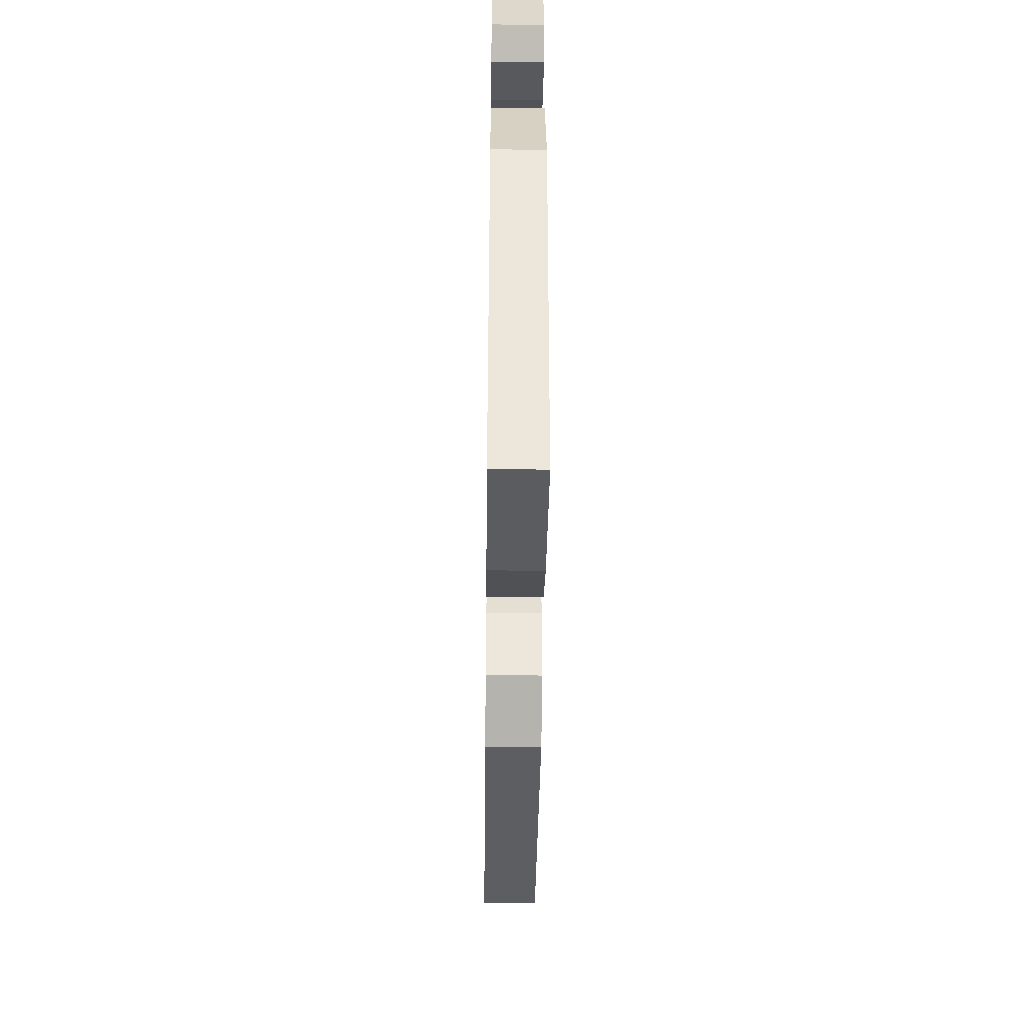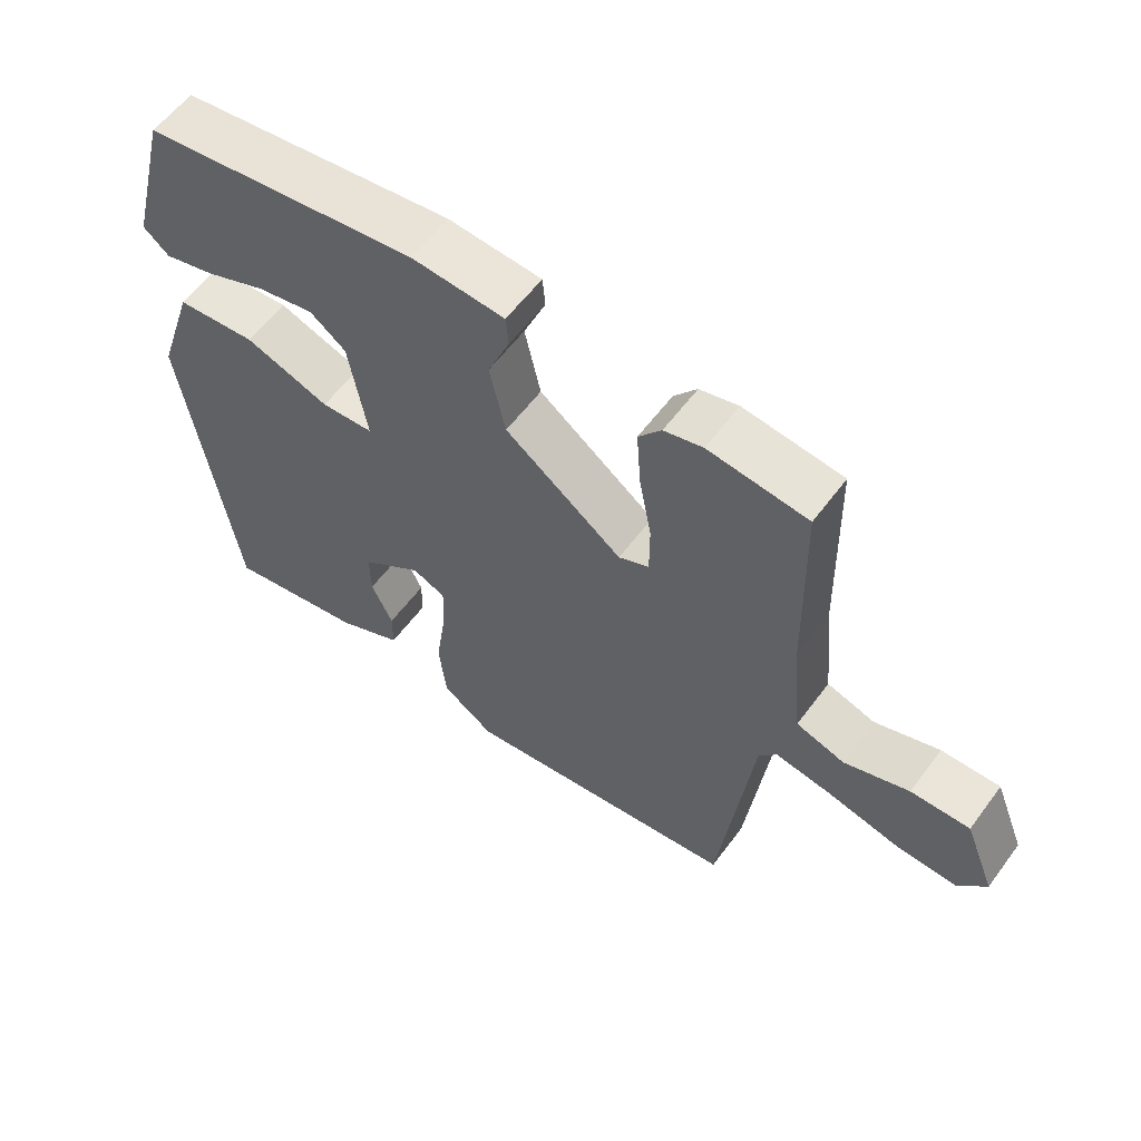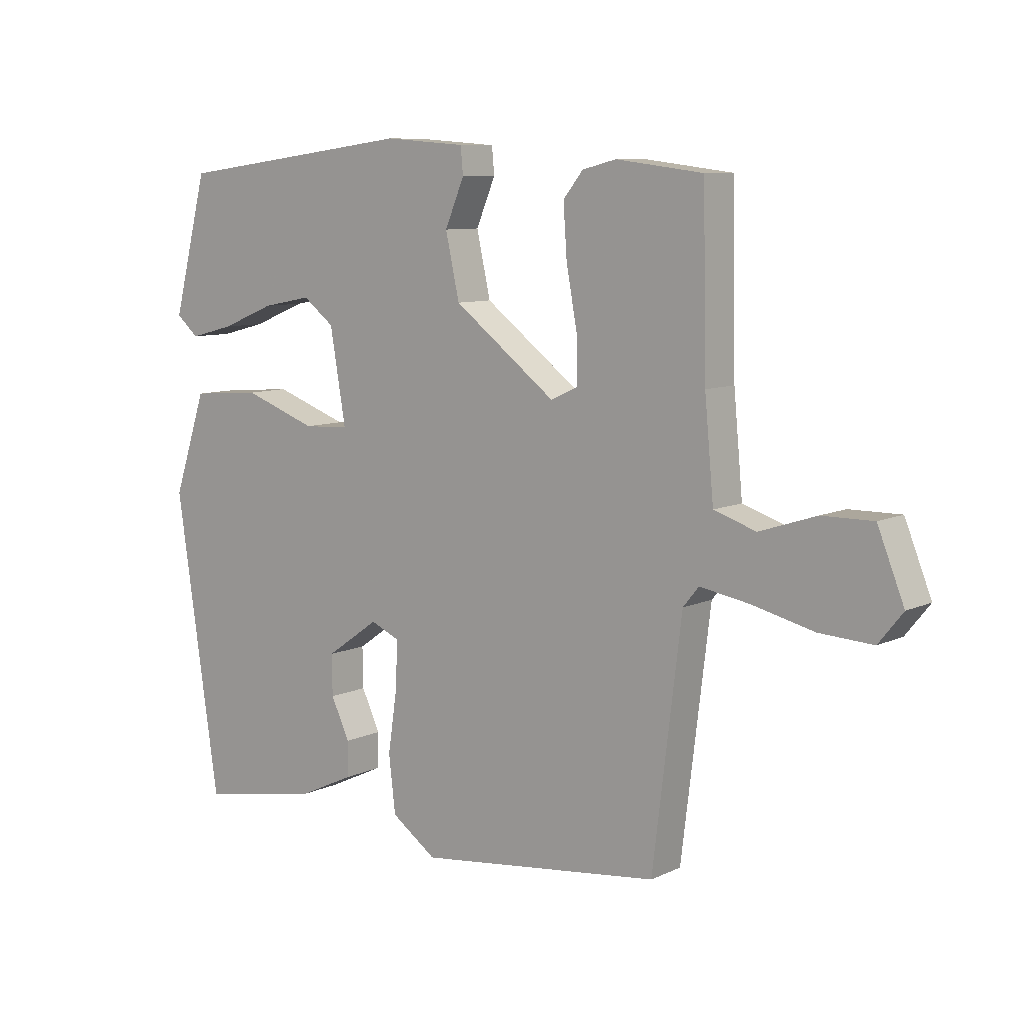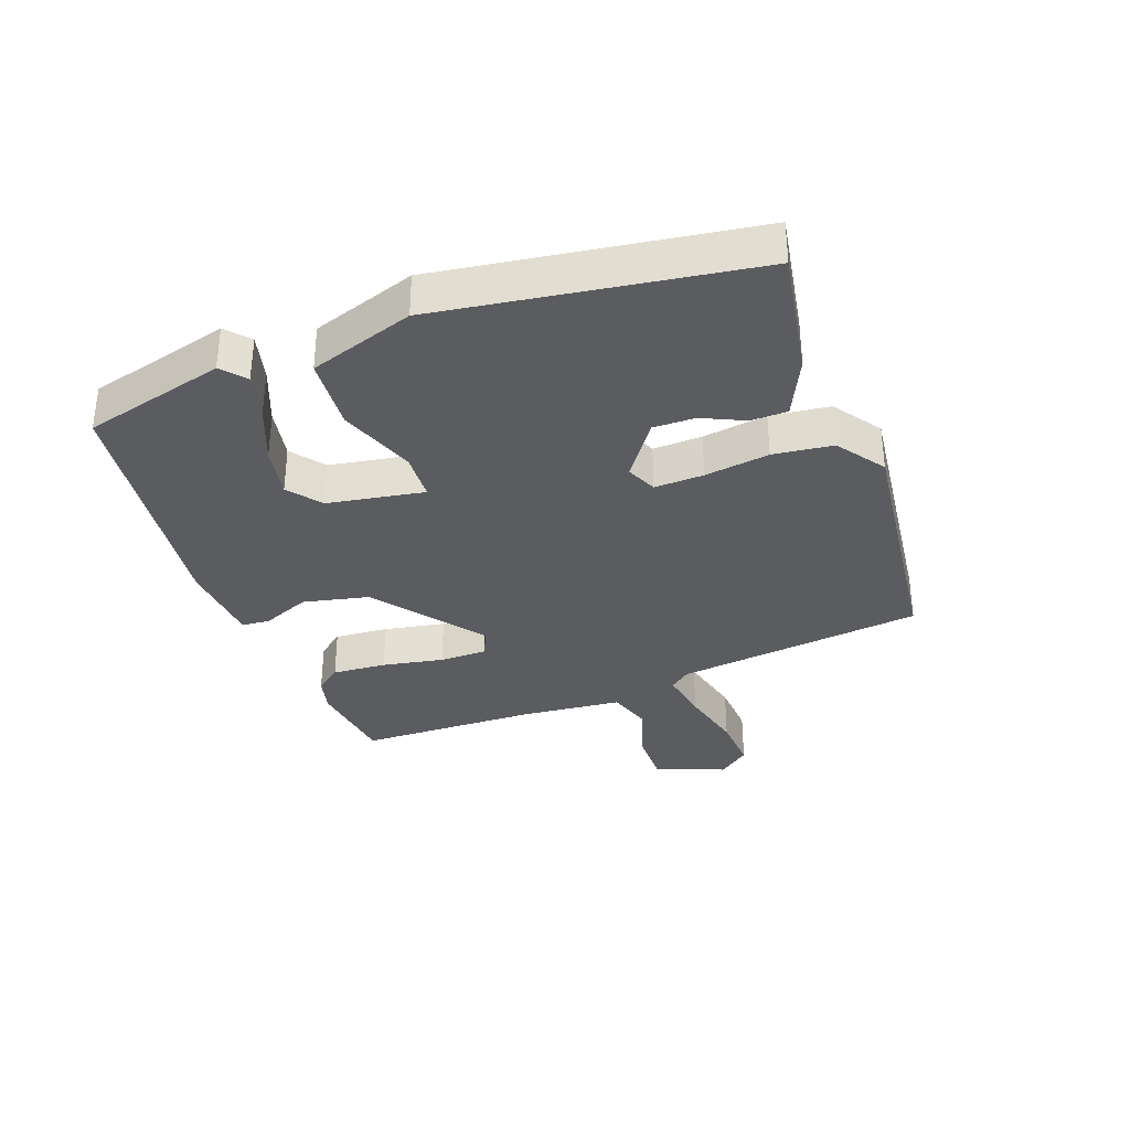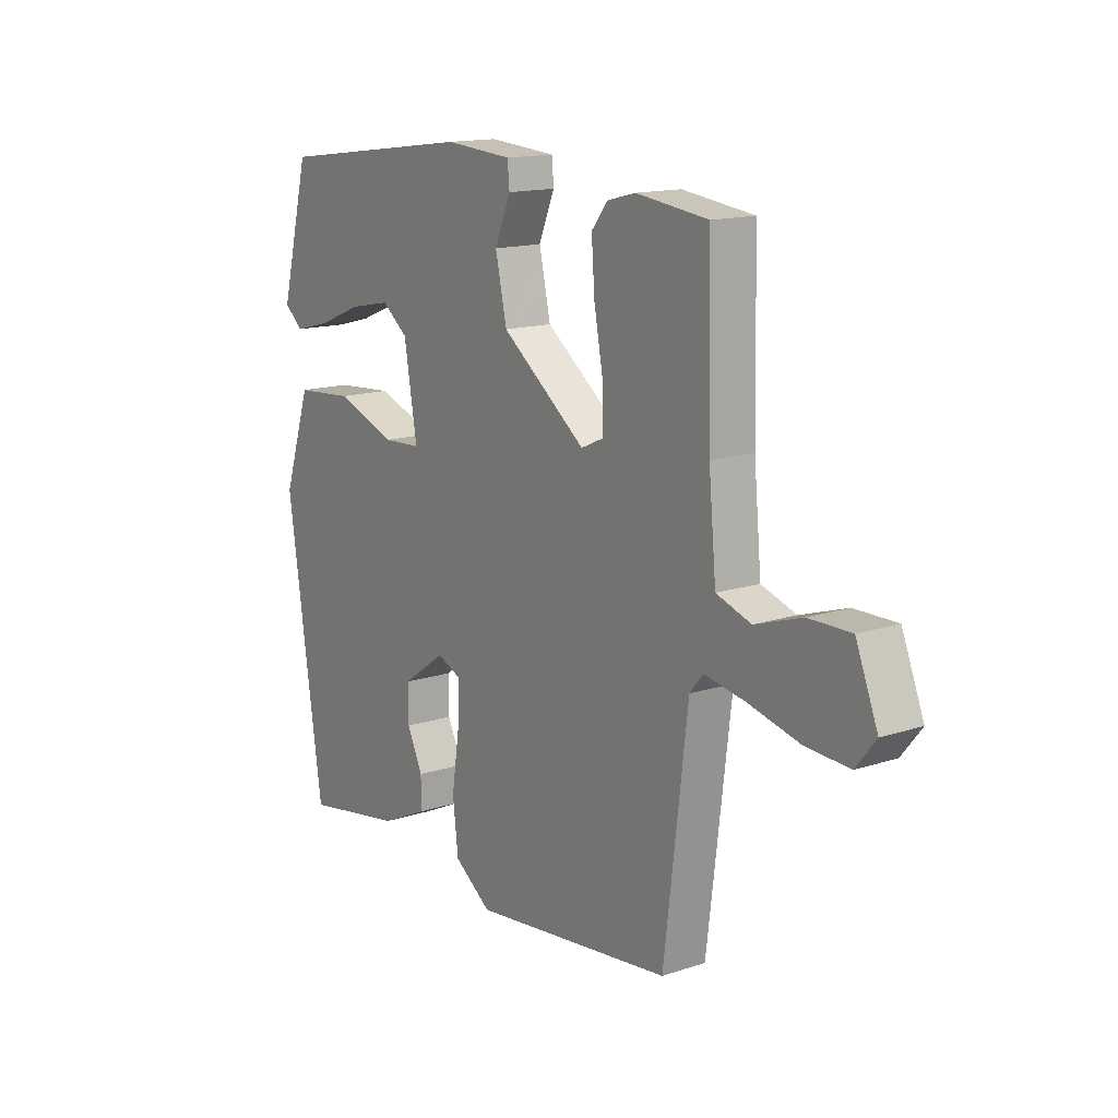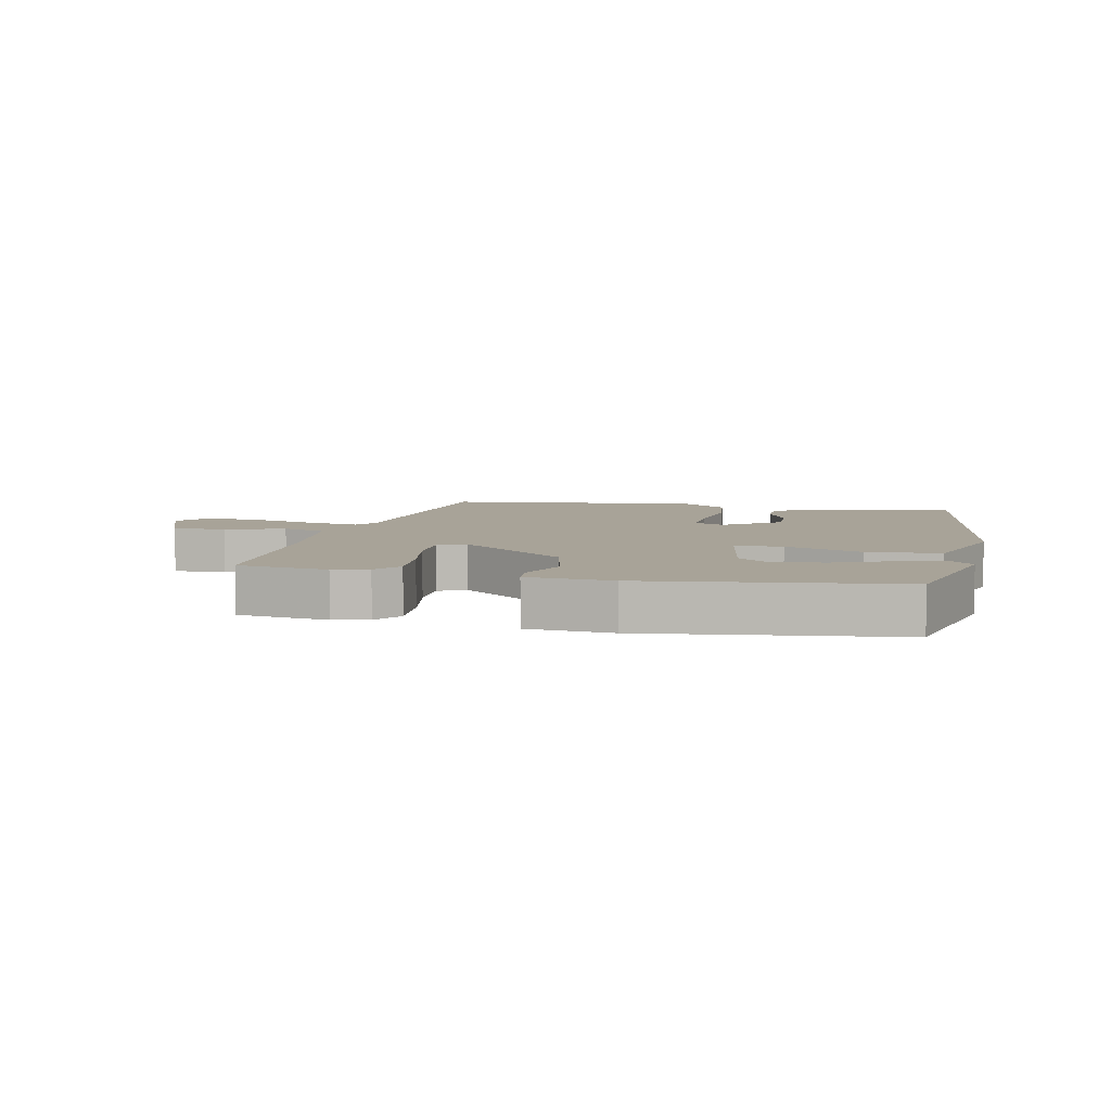
<metadata>
{"format":"obj","ext":"obj","renderer":"f3d","projection":"perspective","resolution":1024,"background":"white","views":[{"elev":-44.6,"azim":89.3,"up":"+Z"},{"elev":58.5,"azim":-143.7,"up":"+Z"},{"elev":8.8,"azim":-141.0,"up":"+Z"},{"elev":-33.9,"azim":110.2,"up":"+Y"},{"elev":14.8,"azim":-125.3,"up":"+Z"},{"elev":6.9,"azim":12.2,"up":"+Y"}]}
</metadata>
<code>
v 0.447 0.07 0.495
v 0.505 0.07 0.27
v 0.468 0.07 0.238
v 0.394 0.07 0.257
v 0.305 0.07 0.293
v 0.223 0.07 0.309
v 0.171 0.07 0.269
v 0.145 0.07 0.116
v 0.221 0.07 0.112
v 0.343 0.07 0.156
v 0.459 0.07 0.147
v 0.514 0.07 -0.018
v 0.442 0.07 -0.509
v 0.241 0.07 -0.474
v 0.147 0.07 -0.43
v 0.146 0.07 -0.372
v 0.177 0.07 -0.306
v 0.178 0.07 -0.239
v 0.09 0.07 -0.177
v 0.042 0.07 -0.198
v 0.045 0.07 -0.276
v 0.06 0.07 -0.378
v 0.049 0.07 -0.472
v -0.026 0.07 -0.525
v -0.431 0.07 -0.477
v -0.479 0.07 -0.084
v -0.505 0.07 -0.052
v -0.587 0.07 -0.066
v -0.69 0.07 -0.091
v -0.779 0.07 -0.096
v -0.819 0.07 -0.046
v -0.775 0.07 0.064
v -0.69 0.07 0.063
v -0.596 0.07 0.032
v -0.526 0.07 0.055
v -0.511 0.07 0.215
v -0.505 0.07 0.499
v -0.361 0.07 0.517
v -0.305 0.07 0.503
v -0.272 0.07 0.462
v -0.278 0.07 0.376
v -0.296 0.07 0.279
v -0.296 0.07 0.204
v -0.252 0.07 0.184
v -0.082 0.07 0.313
v -0.059 0.07 0.417
v -0.091 0.07 0.493
v -0.087 0.07 0.537
v 0.048 0.07 0.547
v 0.447 0 0.495
v 0.505 0 0.27
v 0.468 0 0.238
v 0.394 0 0.257
v 0.305 0 0.293
v 0.223 0 0.309
v 0.171 0 0.269
v 0.145 0 0.116
v 0.221 0 0.112
v 0.343 0 0.156
v 0.459 0 0.147
v 0.514 0 -0.018
v 0.442 0 -0.509
v 0.241 0 -0.474
v 0.147 0 -0.43
v 0.146 0 -0.372
v 0.177 0 -0.306
v 0.178 0 -0.239
v 0.09 0 -0.177
v 0.042 0 -0.198
v 0.045 0 -0.276
v 0.06 0 -0.378
v 0.049 0 -0.472
v -0.026 0 -0.525
v -0.431 0 -0.477
v -0.479 0 -0.084
v -0.505 0 -0.052
v -0.587 0 -0.066
v -0.69 0 -0.091
v -0.779 0 -0.096
v -0.819 0 -0.046
v -0.775 0 0.064
v -0.69 0 0.063
v -0.596 0 0.032
v -0.526 0 0.055
v -0.511 0 0.215
v -0.505 0 0.499
v -0.361 0 0.517
v -0.305 0 0.503
v -0.272 0 0.462
v -0.278 0 0.376
v -0.296 0 0.279
v -0.296 0 0.204
v -0.252 0 0.184
v -0.082 0 0.313
v -0.059 0 0.417
v -0.091 0 0.493
v -0.087 0 0.537
v 0.048 0 0.547
f 1 2 3
f 49 1 3
f 48 49 3
f 47 48 3
f 46 47 3
f 40 41 42
f 39 40 42
f 38 39 42
f 37 38 42
f 36 37 42
f 35 36 42 43
f 32 33 34
f 31 32 34
f 30 31 34
f 29 30 34
f 28 29 34
f 27 28 34 35
f 35 43 44
f 27 35 44
f 26 27 44
f 26 44 45
f 25 26 45
f 24 25 45
f 23 24 45
f 22 23 45
f 21 22 45
f 15 16 17
f 14 15 17
f 13 14 17
f 12 13 17
f 11 12 17
f 11 17 18
f 10 11 18
f 9 10 18
f 8 9 18 19
f 3 4 5
f 46 3 5
f 46 5 6
f 20 21 45 46
f 19 20 46
f 8 19 46
f 7 8 46
f 6 7 46
f 52 51 50
f 52 50 98
f 52 98 97
f 52 97 96
f 52 96 95
f 91 90 89
f 91 89 88
f 91 88 87
f 91 87 86
f 91 86 85
f 92 91 85 84
f 83 82 81
f 83 81 80
f 83 80 79
f 83 79 78
f 83 78 77
f 84 83 77 76
f 93 92 84
f 93 84 76
f 93 76 75
f 94 93 75
f 94 75 74
f 94 74 73
f 94 73 72
f 94 72 71
f 94 71 70
f 66 65 64
f 66 64 63
f 66 63 62
f 66 62 61
f 66 61 60
f 67 66 60
f 67 60 59
f 67 59 58
f 68 67 58 57
f 54 53 52
f 54 52 95
f 55 54 95
f 95 94 70 69
f 95 69 68
f 95 68 57
f 95 57 56
f 95 56 55
f 1 50 51 2
f 2 51 52 3
f 3 52 53 4
f 4 53 54 5
f 5 54 55 6
f 6 55 56 7
f 7 56 57 8
f 8 57 58 9
f 9 58 59 10
f 10 59 60 11
f 11 60 61 12
f 12 61 62 13
f 13 62 63 14
f 14 63 64 15
f 15 64 65 16
f 16 65 66 17
f 17 66 67 18
f 18 67 68 19
f 19 68 69 20
f 20 69 70 21
f 21 70 71 22
f 22 71 72 23
f 23 72 73 24
f 24 73 74 25
f 25 74 75 26
f 26 75 76 27
f 27 76 77 28
f 28 77 78 29
f 29 78 79 30
f 30 79 80 31
f 31 80 81 32
f 32 81 82 33
f 33 82 83 34
f 34 83 84 35
f 35 84 85 36
f 36 85 86 37
f 37 86 87 38
f 38 87 88 39
f 39 88 89 40
f 40 89 90 41
f 41 90 91 42
f 42 91 92 43
f 43 92 93 44
f 44 93 94 45
f 45 94 95 46
f 46 95 96 47
f 47 96 97 48
f 48 97 98 49
f 49 98 50 1

</code>
